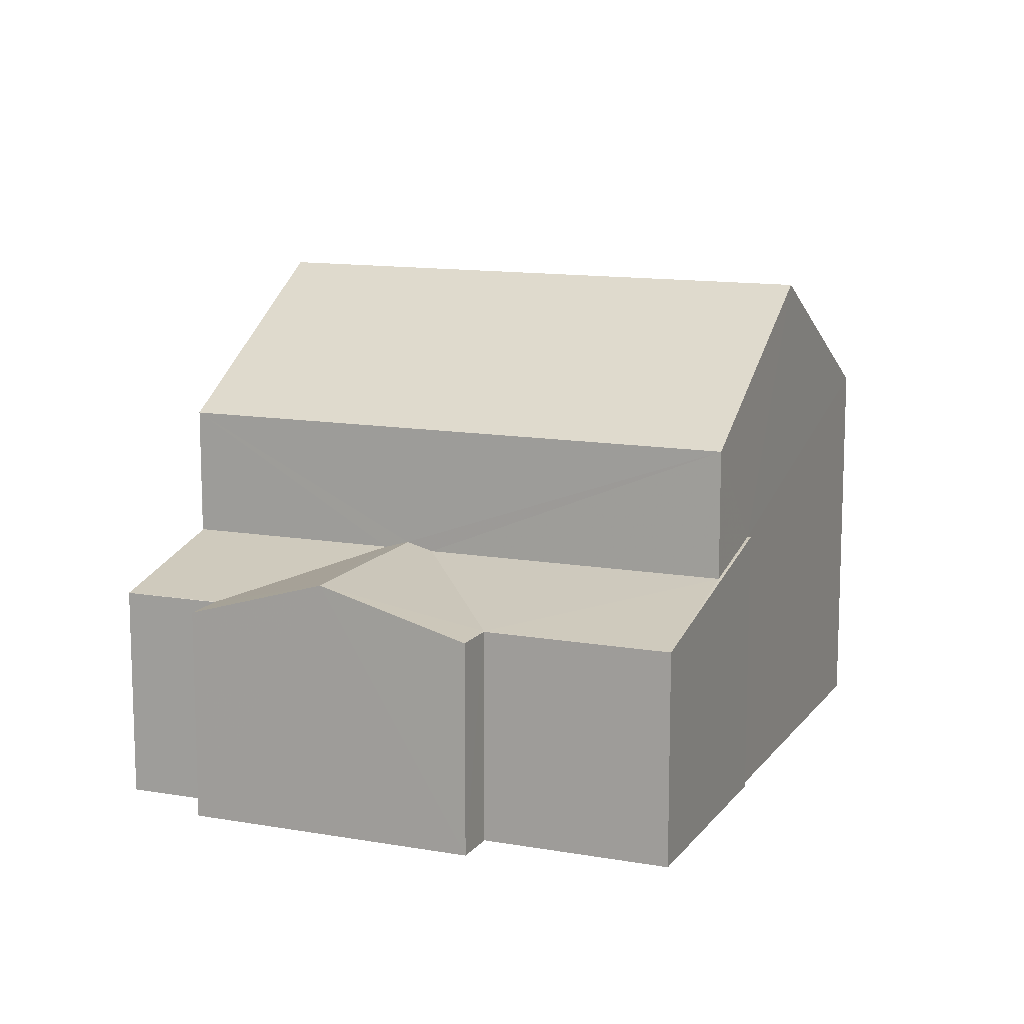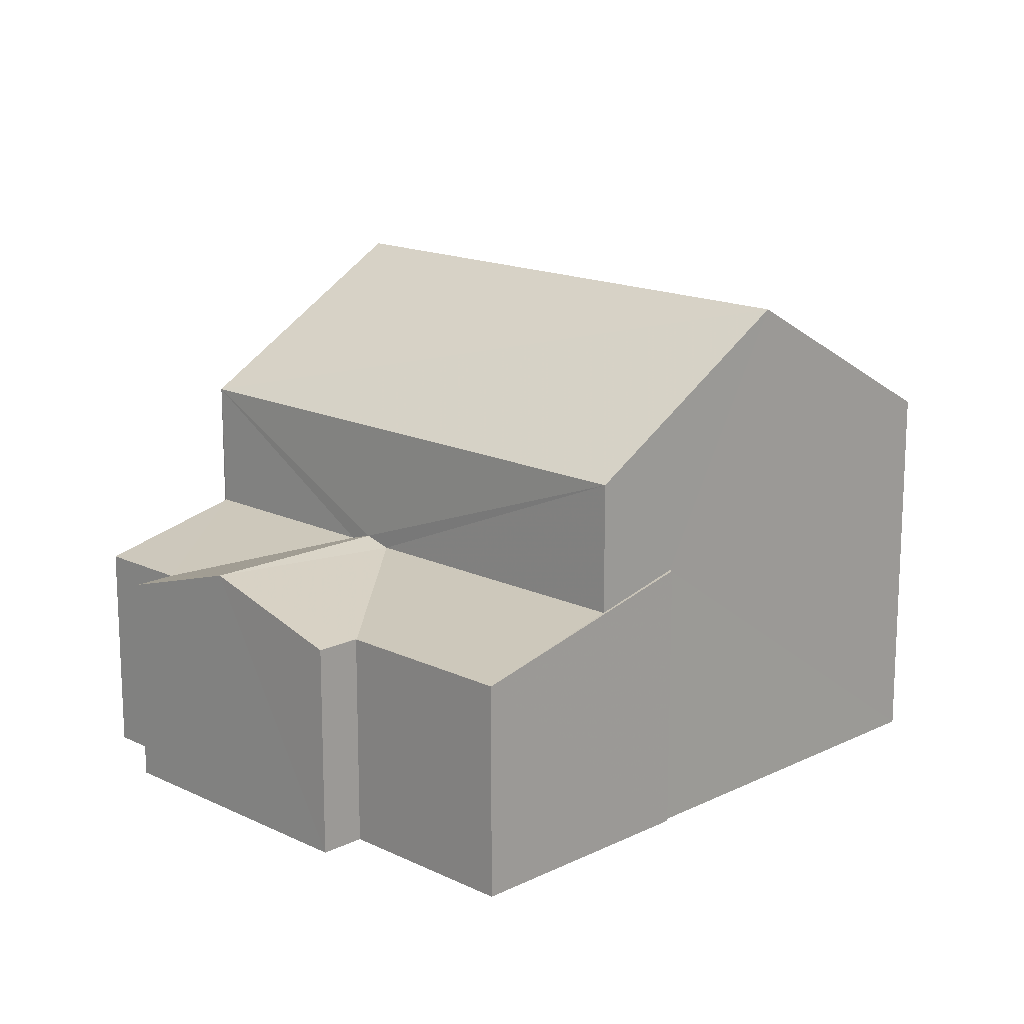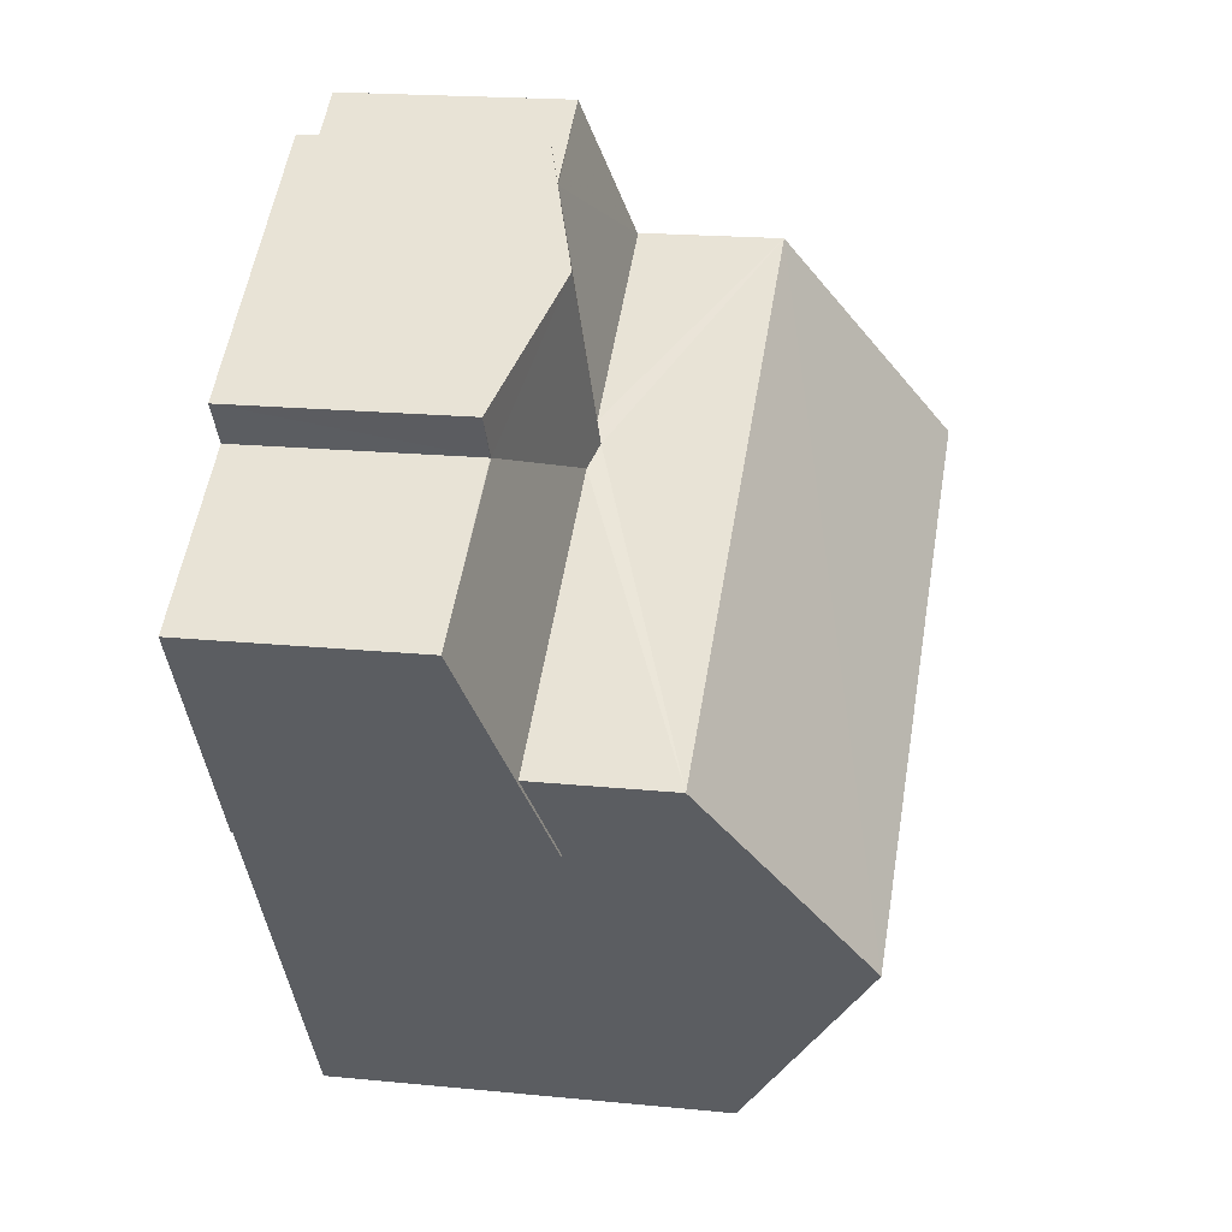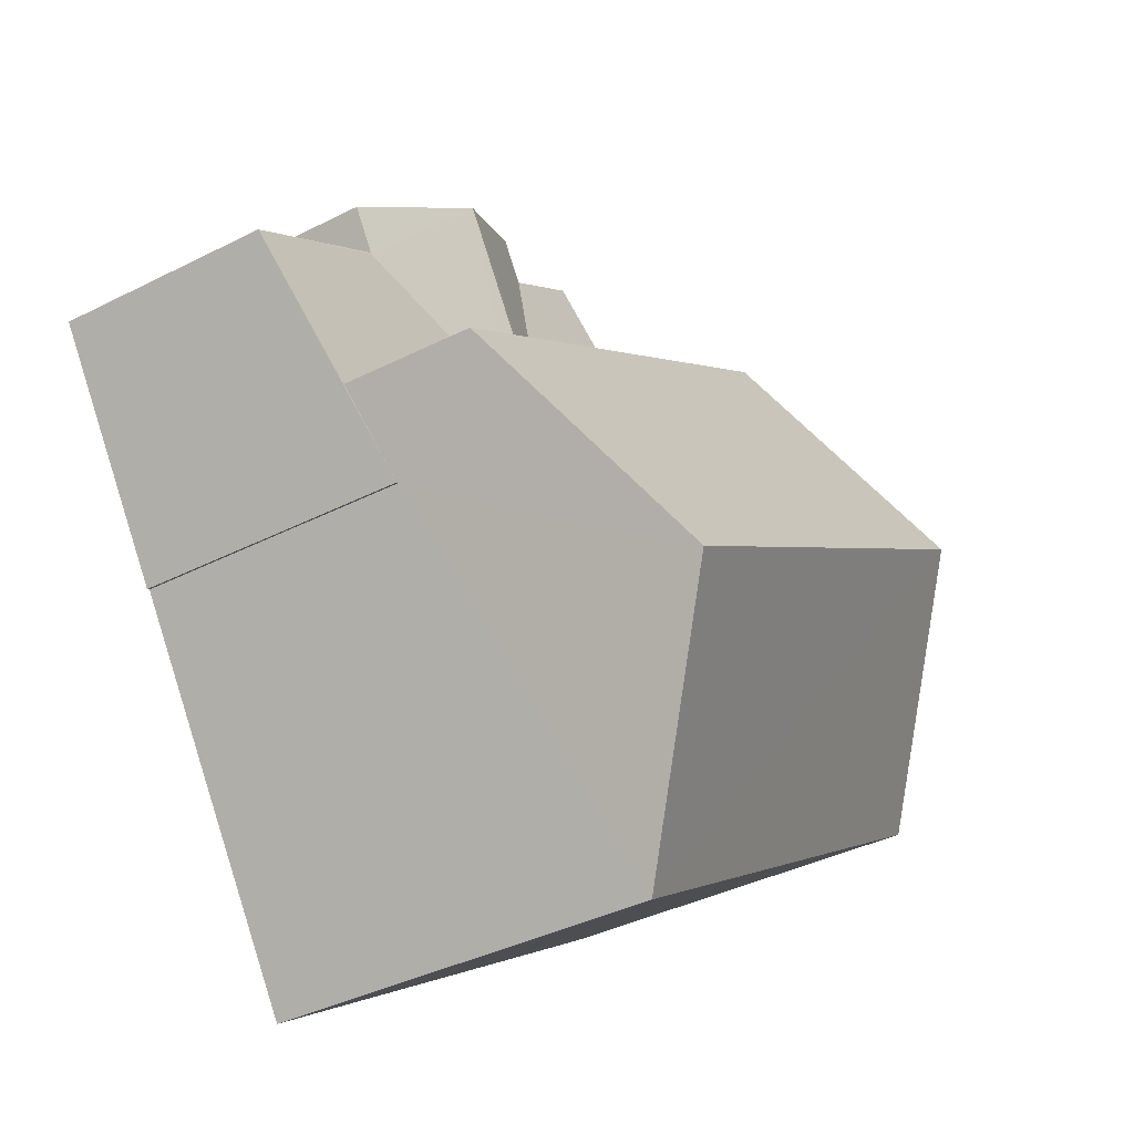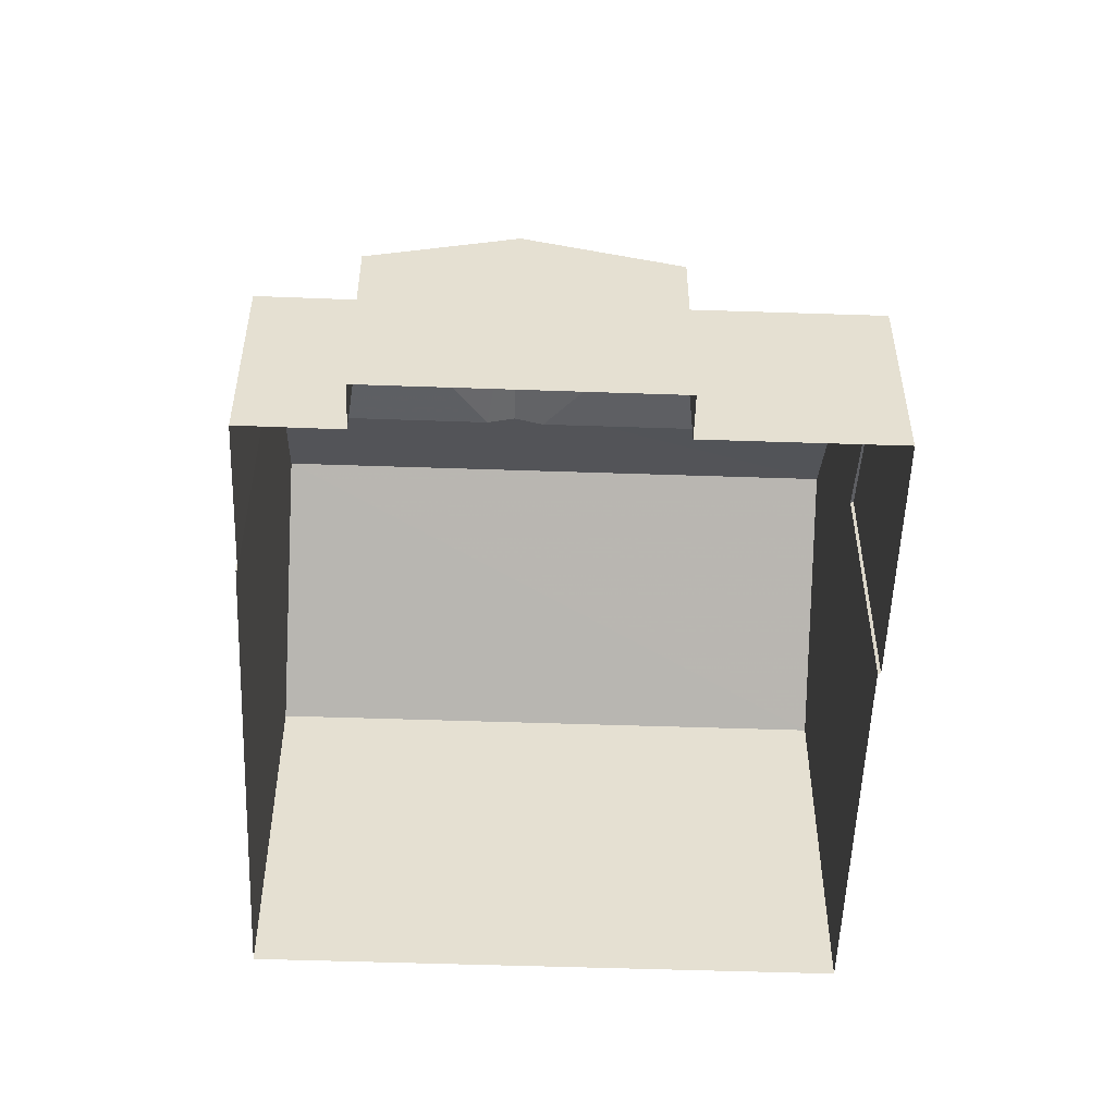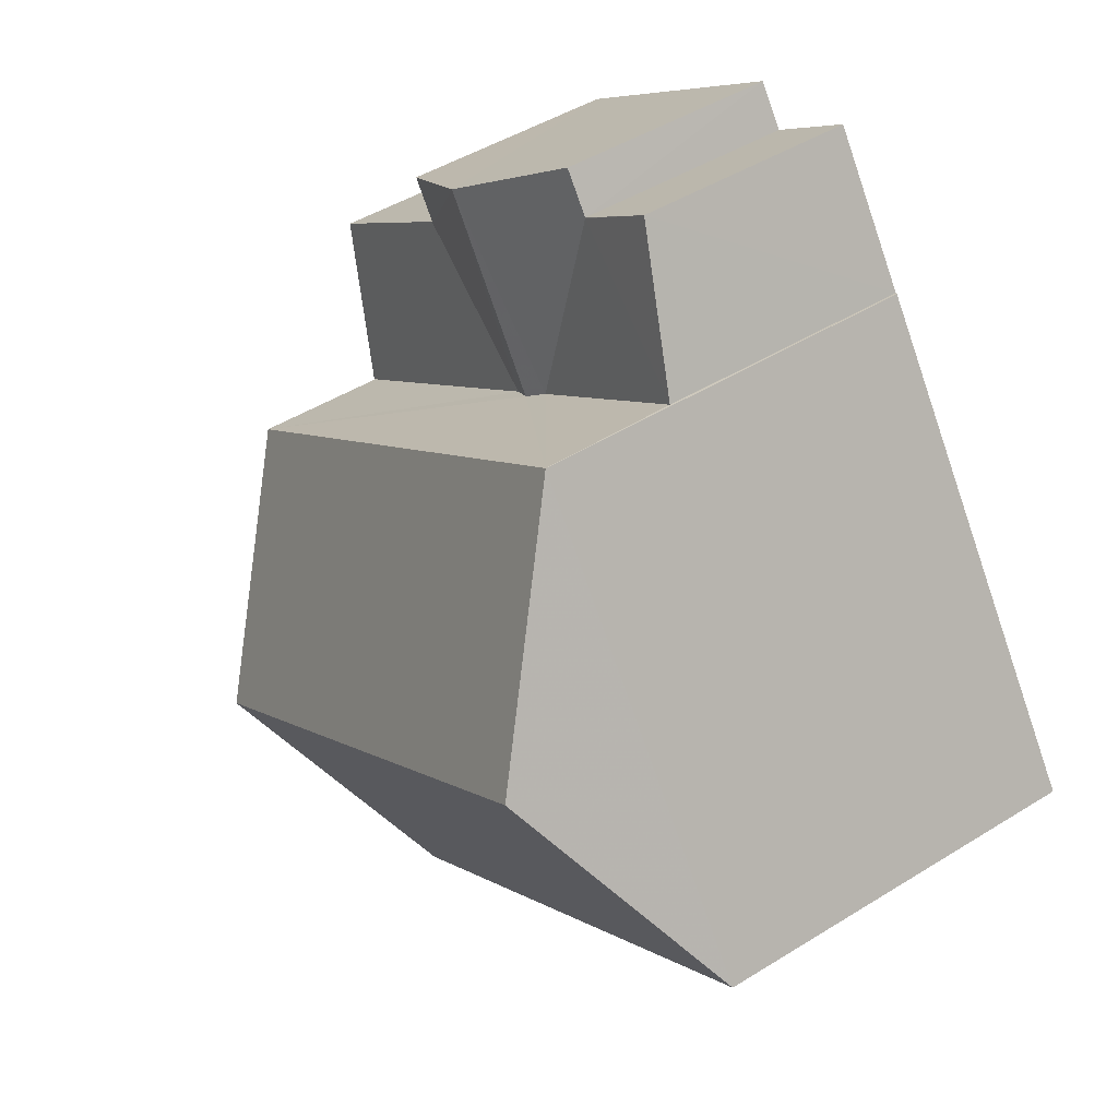
<metadata>
{"format":"obj","ext":"obj","renderer":"f3d","projection":"perspective","resolution":1024,"background":"white","views":[{"elev":12.4,"azim":-123.5,"up":"+Z"},{"elev":15.9,"azim":-101.2,"up":"+Z"},{"elev":18.0,"azim":-78.9,"up":"+Y"},{"elev":-38.7,"azim":-57.5,"up":"+Y"},{"elev":-53.0,"azim":-148.0,"up":"+Z"},{"elev":46.0,"azim":54.5,"up":"+Y"}]}
</metadata>
<code>
v -2.259e+05 -1.28e+05 11.16
v -2.259e+05 -1.28e+05 11.16
v -2.259e+05 -1.28e+05 11.16
v -2.259e+05 -1.28e+05 11.16
v -2.259e+05 -1.28e+05 11.16
v -2.259e+05 -1.28e+05 11.16
v -2.259e+05 -1.28e+05 11.16
v -2.259e+05 -1.28e+05 11.16
v -2.259e+05 -1.28e+05 11.16
v -2.259e+05 -1.28e+05 11.16
v -2.259e+05 -1.28e+05 11.16
v -2.259e+05 -1.28e+05 11.16
v -2.259e+05 -1.28e+05 15.99
v -2.259e+05 -1.28e+05 15.6
v -2.259e+05 -1.28e+05 14.98
v -2.259e+05 -1.28e+05 14.98
v -2.259e+05 -1.28e+05 14.98
v -2.259e+05 -1.28e+05 15.99
v -2.259e+05 -1.28e+05 15.6
v -2.259e+05 -1.28e+05 17.9
v -2.259e+05 -1.28e+05 17.9
v -2.259e+05 -1.28e+05 20.37
v -2.259e+05 -1.28e+05 20.37
v -2.259e+05 -1.28e+05 14.98
v -2.259e+05 -1.28e+05 14.98
v -2.259e+05 -1.28e+05 15.6
v -2.259e+05 -1.28e+05 15.6
v -2.259e+05 -1.28e+05 14.98
v -2.259e+05 -1.28e+05 15.73
v -2.259e+05 -1.28e+05 14.98
v -2.259e+05 -1.28e+05 15.73
v -2.259e+05 -1.28e+05 17.9
v -2.259e+05 -1.28e+05 17.9
v -2.259e+05 -1.28e+05 14.98
f 1 2 3
f 4 3 5
f 2 6 7
f 8 5 9
f 10 9 11
f 10 11 12
f 11 2 7
f 3 2 5
f 9 5 11
f 5 2 11
f 13 14 15
f 16 15 17
f 13 18 14
f 17 14 19
f 15 14 17
f 20 21 22
f 23 20 22
f 24 25 26
f 26 25 27
f 28 25 24
f 17 19 29
f 17 29 30
f 19 31 29
f 32 33 23
f 22 32 23
f 31 27 29
f 27 25 29
f 25 34 29
f 8 28 24
f 8 9 28
f 15 11 7
f 15 16 11
f 12 16 30
f 30 16 17
f 11 16 12
f 2 1 18
f 33 14 18
f 23 33 18
f 18 1 20
f 23 18 20
f 28 10 34
f 34 25 28
f 9 10 28
f 5 8 24
f 26 5 24
f 15 7 6
f 13 15 6
f 18 13 6
f 2 18 6
f 20 1 3
f 21 20 3
f 4 5 26
f 4 26 32
f 32 31 33
f 19 14 33
f 31 19 33
f 27 31 32
f 26 27 32
f 34 10 29
f 10 12 29
f 12 30 29
f 3 4 21
f 21 32 22
f 21 4 32

</code>
